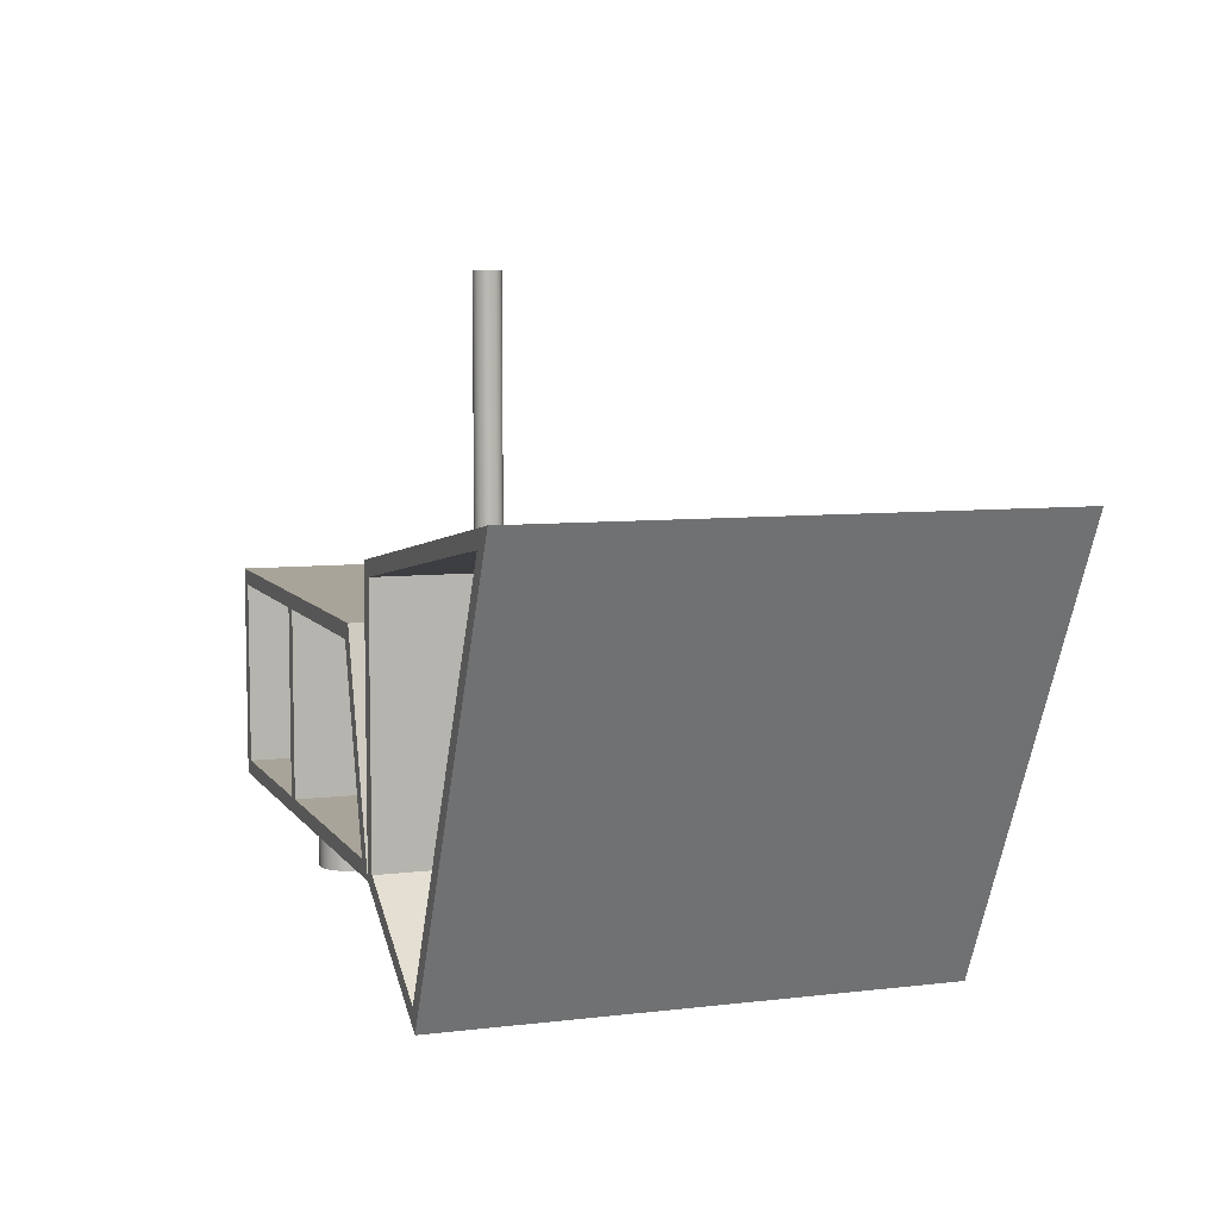
<metadata>
{"format":"obj","ext":"obj","renderer":"f3d","projection":"perspective","resolution":1024,"background":"white","views":[{"elev":7.2,"azim":-109.2,"up":"+Y"}]}
</metadata>
<code>
v 2 1.5 -2.5
v 2.004 1.5 -2.563
v 2.016 1.5 -2.624
v 2.035 1.5 -2.684
v 2.062 1.5 -2.741
v 2.095 1.5 -2.794
v 2.136 1.5 -2.842
v 2.181 1.5 -2.885
v 2.232 1.5 -2.922
v 2.287 1.5 -2.952
v 2.345 1.5 -2.976
v 2.406 1.5 -2.991
v 2.469 1.5 -2.999
v 2.531 1.5 -2.999
v 2.594 1.5 -2.991
v 2.655 1.5 -2.976
v 2.713 1.5 -2.952
v 2.768 1.5 -2.922
v 2.819 1.5 -2.885
v 2.864 1.5 -2.842
v 2.905 1.5 -2.794
v 2.938 1.5 -2.741
v 2.965 1.5 -2.684
v 2.984 1.5 -2.624
v 2.996 1.5 -2.563
v 3 1.5 -2.5
v 2.996 1.5 -2.437
v 2.984 1.5 -2.376
v 2.965 1.5 -2.316
v 2.938 1.5 -2.259
v 2.905 1.5 -2.206
v 2.864 1.5 -2.158
v 2.819 1.5 -2.115
v 2.768 1.5 -2.078
v 2.713 1.5 -2.048
v 2.655 1.5 -2.024
v 2.594 1.5 -2.009
v 2.531 1.5 -2.001
v 2.469 1.5 -2.001
v 2.406 1.5 -2.009
v 2.345 1.5 -2.024
v 2.287 1.5 -2.048
v 2.232 1.5 -2.078
v 2.181 1.5 -2.115
v 2.136 1.5 -2.158
v 2.095 1.5 -2.206
v 2.062 1.5 -2.259
v 2.035 1.5 -2.316
v 2.016 1.5 -2.376
v 2.004 1.5 -2.437
v 2 0 -2.5
v 2.004 0 -2.437
v 2.016 0 -2.376
v 2.035 0 -2.316
v 2.062 0 -2.259
v 2.095 0 -2.206
v 2.136 0 -2.158
v 2.181 0 -2.115
v 2.232 0 -2.078
v 2.287 0 -2.048
v 2.345 0 -2.024
v 2.406 0 -2.009
v 2.469 0 -2.001
v 2.531 0 -2.001
v 2.594 0 -2.009
v 2.655 0 -2.024
v 2.713 0 -2.048
v 2.768 0 -2.078
v 2.819 0 -2.115
v 2.864 0 -2.158
v 2.905 0 -2.206
v 2.938 0 -2.259
v 2.965 0 -2.316
v 2.984 0 -2.376
v 2.996 0 -2.437
v 3 0 -2.5
v 2.996 0 -2.563
v 2.984 0 -2.624
v 2.965 0 -2.684
v 2.938 0 -2.741
v 2.905 0 -2.794
v 2.864 0 -2.842
v 2.819 0 -2.885
v 2.768 0 -2.922
v 2.713 0 -2.952
v 2.655 0 -2.976
v 2.594 0 -2.991
v 2.531 0 -2.999
v 2.469 0 -2.999
v 2.406 0 -2.991
v 2.345 0 -2.976
v 2.287 0 -2.952
v 2.232 0 -2.922
v 2.181 0 -2.885
v 2.136 0 -2.842
v 2.095 0 -2.794
v 2.062 0 -2.741
v 2.035 0 -2.684
v 2.016 0 -2.624
v 2.004 0 -2.563
v 2 0 -2.5
v 2 1.5 -2.5
v 2 1.5 -2.5
v 2.004 1.5 -2.437
v 2.016 1.5 -2.376
v 2.035 1.5 -2.316
v 2.062 1.5 -2.259
v 2.095 1.5 -2.206
v 2.136 1.5 -2.158
v 2.181 1.5 -2.115
v 2.232 1.5 -2.078
v 2.287 1.5 -2.048
v 2.345 1.5 -2.024
v 2.406 1.5 -2.009
v 2.469 1.5 -2.001
v 2.531 1.5 -2.001
v 2.594 1.5 -2.009
v 2.655 1.5 -2.024
v 2.713 1.5 -2.048
v 2.768 1.5 -2.078
v 2.819 1.5 -2.115
v 2.864 1.5 -2.158
v 2.905 1.5 -2.206
v 2.938 1.5 -2.259
v 2.965 1.5 -2.316
v 2.984 1.5 -2.376
v 2.996 1.5 -2.437
v 3 1.5 -2.5
v 2.996 1.5 -2.563
v 2.984 1.5 -2.624
v 2.965 1.5 -2.684
v 2.938 1.5 -2.741
v 2.905 1.5 -2.794
v 2.864 1.5 -2.842
v 2.819 1.5 -2.885
v 2.768 1.5 -2.922
v 2.713 1.5 -2.952
v 2.655 1.5 -2.976
v 2.594 1.5 -2.991
v 2.531 1.5 -2.999
v 2.469 1.5 -2.999
v 2.406 1.5 -2.991
v 2.345 1.5 -2.976
v 2.287 1.5 -2.952
v 2.232 1.5 -2.922
v 2.181 1.5 -2.885
v 2.136 1.5 -2.842
v 2.095 1.5 -2.794
v 2.062 1.5 -2.741
v 2.035 1.5 -2.684
v 2.016 1.5 -2.624
v 2.004 1.5 -2.563
v 2 0 -2.5
v 2.004 0 -2.563
v 2.016 0 -2.624
v 2.035 0 -2.684
v 2.062 0 -2.741
v 2.095 0 -2.794
v 2.136 0 -2.842
v 2.181 0 -2.885
v 2.232 0 -2.922
v 2.287 0 -2.952
v 2.345 0 -2.976
v 2.406 0 -2.991
v 2.469 0 -2.999
v 2.531 0 -2.999
v 2.594 0 -2.991
v 2.655 0 -2.976
v 2.713 0 -2.952
v 2.768 0 -2.922
v 2.819 0 -2.885
v 2.864 0 -2.842
v 2.905 0 -2.794
v 2.938 0 -2.741
v 2.965 0 -2.684
v 2.984 0 -2.624
v 2.996 0 -2.563
v 3 0 -2.5
v 2.996 0 -2.437
v 2.984 0 -2.376
v 2.965 0 -2.316
v 2.938 0 -2.259
v 2.905 0 -2.206
v 2.864 0 -2.158
v 2.819 0 -2.115
v 2.768 0 -2.078
v 2.713 0 -2.048
v 2.655 0 -2.024
v 2.594 0 -2.009
v 2.531 0 -2.001
v 2.469 0 -2.001
v 2.406 0 -2.009
v 2.345 0 -2.024
v 2.287 0 -2.048
v 2.232 0 -2.078
v 2.181 0 -2.115
v 2.136 0 -2.158
v 2.095 0 -2.206
v 2.062 0 -2.259
v 2.035 0 -2.316
v 2.016 0 -2.376
v 2.004 0 -2.437
v 2 1.5 2.5
v 2.004 1.5 2.437
v 2.016 1.5 2.376
v 2.035 1.5 2.316
v 2.062 1.5 2.259
v 2.095 1.5 2.206
v 2.136 1.5 2.158
v 2.181 1.5 2.115
v 2.232 1.5 2.078
v 2.287 1.5 2.048
v 2.345 1.5 2.024
v 2.406 1.5 2.009
v 2.469 1.5 2.001
v 2.531 1.5 2.001
v 2.594 1.5 2.009
v 2.655 1.5 2.024
v 2.713 1.5 2.048
v 2.768 1.5 2.078
v 2.819 1.5 2.115
v 2.864 1.5 2.158
v 2.905 1.5 2.206
v 2.938 1.5 2.259
v 2.965 1.5 2.316
v 2.984 1.5 2.376
v 2.996 1.5 2.437
v 3 1.5 2.5
v 2.996 1.5 2.563
v 2.984 1.5 2.624
v 2.965 1.5 2.684
v 2.938 1.5 2.741
v 2.905 1.5 2.794
v 2.864 1.5 2.842
v 2.819 1.5 2.885
v 2.768 1.5 2.922
v 2.713 1.5 2.952
v 2.655 1.5 2.976
v 2.594 1.5 2.991
v 2.531 1.5 2.999
v 2.469 1.5 2.999
v 2.406 1.5 2.991
v 2.345 1.5 2.976
v 2.287 1.5 2.952
v 2.232 1.5 2.922
v 2.181 1.5 2.885
v 2.136 1.5 2.842
v 2.095 1.5 2.794
v 2.062 1.5 2.741
v 2.035 1.5 2.684
v 2.016 1.5 2.624
v 2.004 1.5 2.563
v 2 0 2.5
v 2.004 0 2.563
v 2.016 0 2.624
v 2.035 0 2.684
v 2.062 0 2.741
v 2.095 0 2.794
v 2.136 0 2.842
v 2.181 0 2.885
v 2.232 0 2.922
v 2.287 0 2.952
v 2.345 0 2.976
v 2.406 0 2.991
v 2.469 0 2.999
v 2.531 0 2.999
v 2.594 0 2.991
v 2.655 0 2.976
v 2.713 0 2.952
v 2.768 0 2.922
v 2.819 0 2.885
v 2.864 0 2.842
v 2.905 0 2.794
v 2.938 0 2.741
v 2.965 0 2.684
v 2.984 0 2.624
v 2.996 0 2.563
v 3 0 2.5
v 2.996 0 2.437
v 2.984 0 2.376
v 2.965 0 2.316
v 2.938 0 2.259
v 2.905 0 2.206
v 2.864 0 2.158
v 2.819 0 2.115
v 2.768 0 2.078
v 2.713 0 2.048
v 2.655 0 2.024
v 2.594 0 2.009
v 2.531 0 2.001
v 2.469 0 2.001
v 2.406 0 2.009
v 2.345 0 2.024
v 2.287 0 2.048
v 2.232 0 2.078
v 2.181 0 2.115
v 2.136 0 2.158
v 2.095 0 2.206
v 2.062 0 2.259
v 2.035 0 2.316
v 2.016 0 2.376
v 2.004 0 2.437
v 2 0 2.5
v 2 1.5 2.5
v 2 1.5 2.5
v 2.004 1.5 2.563
v 2.016 1.5 2.624
v 2.035 1.5 2.684
v 2.062 1.5 2.741
v 2.095 1.5 2.794
v 2.136 1.5 2.842
v 2.181 1.5 2.885
v 2.232 1.5 2.922
v 2.287 1.5 2.952
v 2.345 1.5 2.976
v 2.406 1.5 2.991
v 2.469 1.5 2.999
v 2.531 1.5 2.999
v 2.594 1.5 2.991
v 2.655 1.5 2.976
v 2.713 1.5 2.952
v 2.768 1.5 2.922
v 2.819 1.5 2.885
v 2.864 1.5 2.842
v 2.905 1.5 2.794
v 2.938 1.5 2.741
v 2.965 1.5 2.684
v 2.984 1.5 2.624
v 2.996 1.5 2.563
v 3 1.5 2.5
v 2.996 1.5 2.437
v 2.984 1.5 2.376
v 2.965 1.5 2.316
v 2.938 1.5 2.259
v 2.905 1.5 2.206
v 2.864 1.5 2.158
v 2.819 1.5 2.115
v 2.768 1.5 2.078
v 2.713 1.5 2.048
v 2.655 1.5 2.024
v 2.594 1.5 2.009
v 2.531 1.5 2.001
v 2.469 1.5 2.001
v 2.406 1.5 2.009
v 2.345 1.5 2.024
v 2.287 1.5 2.048
v 2.232 1.5 2.078
v 2.181 1.5 2.115
v 2.136 1.5 2.158
v 2.095 1.5 2.206
v 2.062 1.5 2.259
v 2.035 1.5 2.316
v 2.016 1.5 2.376
v 2.004 1.5 2.437
v 2 0 2.5
v 2.004 0 2.437
v 2.016 0 2.376
v 2.035 0 2.316
v 2.062 0 2.259
v 2.095 0 2.206
v 2.136 0 2.158
v 2.181 0 2.115
v 2.232 0 2.078
v 2.287 0 2.048
v 2.345 0 2.024
v 2.406 0 2.009
v 2.469 0 2.001
v 2.531 0 2.001
v 2.594 0 2.009
v 2.655 0 2.024
v 2.713 0 2.048
v 2.768 0 2.078
v 2.819 0 2.115
v 2.864 0 2.158
v 2.905 0 2.206
v 2.938 0 2.259
v 2.965 0 2.316
v 2.984 0 2.376
v 2.996 0 2.437
v 3 0 2.5
v 2.996 0 2.563
v 2.984 0 2.624
v 2.965 0 2.684
v 2.938 0 2.741
v 2.905 0 2.794
v 2.864 0 2.842
v 2.819 0 2.885
v 2.768 0 2.922
v 2.713 0 2.952
v 2.655 0 2.976
v 2.594 0 2.991
v 2.531 0 2.999
v 2.469 0 2.999
v 2.406 0 2.991
v 2.345 0 2.976
v 2.287 0 2.952
v 2.232 0 2.922
v 2.181 0 2.885
v 2.136 0 2.842
v 2.095 0 2.794
v 2.062 0 2.741
v 2.035 0 2.684
v 2.016 0 2.624
v 2.004 0 2.563
v -7.397 0.3533 -4
v -5.25 1.642 -4
v -5.25 5.788 -4
v -10.56 6.673 -4
v -5 1.5 -4
v -7.5 0 -4
v -11 7 -4
v -5 6 -4
v -5.25 1.642 -4
v -5.25 1.642 4
v -5.25 5.788 4
v -5.25 5.788 -4
v -5.25 5.788 -4
v -5.25 5.788 4
v -10.56 6.673 4
v -10.56 6.673 -4
v -10.56 6.673 -4
v -10.56 6.673 4
v -7.397 0.3533 4
v -7.397 0.3533 -4
v -7.397 0.3533 -4
v -7.397 0.3533 4
v -5.25 1.642 4
v -5.25 1.642 -4
v -7.5 0 -4
v -7.5 0 4
v -11 7 4
v -11 7 -4
v -11 7 -4
v -11 7 4
v -5 6 4
v -5 6 -4
v -5 6 -4
v -5 6 4
v -5 1.5 4
v -5 1.5 -4
v -5 1.5 -4
v -5 1.5 4
v -7.5 0 4
v -7.5 0 -4
v -5.25 1.642 4
v -7.397 0.3533 4
v -10.56 6.673 4
v -5.25 5.788 4
v -7.5 0 4
v -5 1.5 4
v -5 6 4
v -11 7 4
v 0 4.75 -4
v 8.882e-16 1.75 -4
v 3.25 1.75 -4
v 3.25 4.75 -4
v -3.811 4.75 -4
v -4.669 1.75 -4
v -0.25 1.75 -4
v -0.25 4.75 -4
v 3.5 1.5 -4
v -5 1.5 -4
v -4 5 -4
v 3.5 5 -4
v -4.669 1.75 -4
v -4.669 1.75 4
v -0.25 1.75 4
v -0.25 1.75 -4
v -0.25 1.75 -4
v -0.25 1.75 4
v -0.25 4.75 4
v -0.25 4.75 -4
v -0.25 4.75 -4
v -0.25 4.75 4
v -3.811 4.75 4
v -3.811 4.75 -4
v -3.811 4.75 -4
v -3.811 4.75 4
v -4.669 1.75 4
v -4.669 1.75 -4
v 8.882e-16 1.75 -4
v 8.882e-16 1.75 4
v 3.25 1.75 4
v 3.25 1.75 -4
v 3.25 1.75 -4
v 3.25 1.75 4
v 3.25 4.75 4
v 3.25 4.75 -4
v 3.25 4.75 -4
v 3.25 4.75 4
v 0 4.75 4
v 0 4.75 -4
v 0 4.75 -4
v 0 4.75 4
v 8.882e-16 1.75 4
v 8.882e-16 1.75 -4
v -5 1.5 -4
v -5 1.5 4
v -4 5 4
v -4 5 -4
v -4 5 -4
v -4 5 4
v 3.5 5 4
v 3.5 5 -4
v 3.5 5 -4
v 3.5 5 4
v 3.5 1.5 4
v 3.5 1.5 -4
v 3.5 1.5 -4
v 3.5 1.5 4
v -5 1.5 4
v -5 1.5 -4
v 8.882e-16 1.75 4
v 0 4.75 4
v 3.25 4.75 4
v 3.25 1.75 4
v -4.669 1.75 4
v -3.811 4.75 4
v -0.25 4.75 4
v -0.25 1.75 4
v -5 1.5 4
v 3.5 1.5 4
v 3.5 5 4
v -4 5 4
v 2.75 10 -3.062e-17
v 2.741 10 0.06745
v 2.714 10 0.1299
v 2.671 10 0.1827
v 2.615 10 0.222
v 2.551 10 0.2448
v 2.483 10 0.2494
v 2.416 10 0.2356
v 2.356 10 0.2042
v 2.306 10 0.1578
v 2.271 10 0.0996
v 2.252 10 0.03404
v 2.252 10 -0.03404
v 2.271 10 -0.0996
v 2.306 10 -0.1578
v 2.356 10 -0.2042
v 2.416 10 -0.2356
v 2.483 10 -0.2494
v 2.551 10 -0.2448
v 2.615 10 -0.222
v 2.671 10 -0.1827
v 2.714 10 -0.1299
v 2.741 10 -0.06745
v 2.75 5 -3.062e-17
v 2.741 5 -0.06745
v 2.714 5 -0.1299
v 2.671 5 -0.1827
v 2.615 5 -0.222
v 2.551 5 -0.2448
v 2.483 5 -0.2494
v 2.416 5 -0.2356
v 2.356 5 -0.2042
v 2.306 5 -0.1578
v 2.271 5 -0.0996
v 2.252 5 -0.03404
v 2.252 5 0.03404
v 2.271 5 0.0996
v 2.306 5 0.1578
v 2.356 5 0.2042
v 2.416 5 0.2356
v 2.483 5 0.2494
v 2.551 5 0.2448
v 2.615 5 0.222
v 2.671 5 0.1827
v 2.714 5 0.1299
v 2.741 5 0.06745
v 2.75 5 -3.062e-17
v 2.75 10 -3.062e-17
v 2.75 10 -3.062e-17
v 2.741 10 -0.06745
v 2.714 10 -0.1299
v 2.671 10 -0.1827
v 2.615 10 -0.222
v 2.551 10 -0.2448
v 2.483 10 -0.2494
v 2.416 10 -0.2356
v 2.356 10 -0.2042
v 2.306 10 -0.1578
v 2.271 10 -0.0996
v 2.252 10 -0.03404
v 2.252 10 0.03404
v 2.271 10 0.0996
v 2.306 10 0.1578
v 2.356 10 0.2042
v 2.416 10 0.2356
v 2.483 10 0.2494
v 2.551 10 0.2448
v 2.615 10 0.222
v 2.671 10 0.1827
v 2.714 10 0.1299
v 2.741 10 0.06745
v 2.75 5 -3.062e-17
v 2.741 5 0.06745
v 2.714 5 0.1299
v 2.671 5 0.1827
v 2.615 5 0.222
v 2.551 5 0.2448
v 2.483 5 0.2494
v 2.416 5 0.2356
v 2.356 5 0.2042
v 2.306 5 0.1578
v 2.271 5 0.0996
v 2.252 5 0.03404
v 2.252 5 -0.03404
v 2.271 5 -0.0996
v 2.306 5 -0.1578
v 2.356 5 -0.2042
v 2.416 5 -0.2356
v 2.483 5 -0.2494
v 2.551 5 -0.2448
v 2.615 5 -0.222
v 2.671 5 -0.1827
v 2.714 5 -0.1299
v 2.741 5 -0.06745
g c5a663ba-e2f8-11ea-9248-54bf646e7e1f
f 2 100 1
f 1 100 101
f 102 51 50
f 50 51 52
f 50 52 49
f 49 52 53
f 49 53 48
f 48 53 54
f 48 54 47
f 47 54 55
f 47 55 46
f 46 55 56
f 46 56 45
f 45 56 57
f 45 57 44
f 44 57 58
f 44 58 43
f 43 58 59
f 43 59 42
f 42 59 60
f 42 60 41
f 41 60 61
f 41 61 40
f 40 61 62
f 40 62 39
f 39 62 63
f 39 63 38
f 38 63 64
f 38 64 37
f 37 64 65
f 37 65 36
f 36 65 66
f 36 66 35
f 35 66 67
f 35 67 34
f 34 67 68
f 34 68 33
f 33 68 69
f 33 69 32
f 32 69 70
f 32 70 31
f 31 70 71
f 31 71 30
f 30 71 72
f 30 72 29
f 29 72 73
f 29 73 28
f 28 73 74
f 28 74 27
f 27 74 75
f 27 75 26
f 26 75 76
f 26 76 25
f 25 76 77
f 25 77 24
f 24 77 78
f 24 78 23
f 23 78 79
f 23 79 22
f 22 79 80
f 22 80 21
f 21 80 81
f 21 81 20
f 20 81 82
f 20 82 19
f 19 82 83
f 19 83 18
f 18 83 84
f 18 84 17
f 17 84 85
f 17 85 16
f 16 85 86
f 16 86 15
f 15 86 87
f 15 87 14
f 14 87 88
f 14 88 13
f 13 88 89
f 13 89 12
f 12 89 90
f 12 90 11
f 11 90 91
f 11 91 10
f 10 91 92
f 10 92 9
f 9 92 93
f 9 93 8
f 8 93 94
f 8 94 7
f 7 94 95
f 7 95 6
f 6 95 96
f 6 96 5
f 5 96 97
f 5 97 4
f 4 97 98
f 4 98 3
f 3 98 99
f 3 99 2
f 2 99 100
g c5a68aa6-e2f8-11ea-a0d7-54bf646e7e1f
f 104 127 103
f 103 127 128
f 103 128 152
f 152 128 129
f 152 129 151
f 151 129 130
f 151 130 150
f 150 130 131
f 150 131 149
f 149 131 132
f 149 132 148
f 148 132 133
f 148 133 147
f 147 133 134
f 147 134 146
f 146 134 135
f 146 135 145
f 145 135 136
f 145 136 144
f 144 136 137
f 144 137 143
f 143 137 138
f 143 138 142
f 142 138 139
f 142 139 141
f 141 139 140
f 127 104 126
f 126 104 105
f 126 105 125
f 125 105 106
f 125 106 124
f 124 106 107
f 124 107 123
f 123 107 108
f 123 108 122
f 122 108 109
f 122 109 121
f 121 109 110
f 121 110 120
f 120 110 111
f 120 111 119
f 119 111 112
f 119 112 118
f 118 112 113
f 118 113 117
f 117 113 114
f 117 114 116
f 116 114 115
g c5a6b1a6-e2f8-11ea-be46-54bf646e7e1f
f 154 177 153
f 153 177 178
f 153 178 202
f 202 178 179
f 202 179 201
f 201 179 180
f 201 180 200
f 200 180 181
f 200 181 199
f 199 181 182
f 199 182 198
f 198 182 183
f 198 183 197
f 197 183 184
f 197 184 196
f 196 184 185
f 196 185 195
f 195 185 186
f 195 186 194
f 194 186 187
f 194 187 193
f 193 187 188
f 193 188 192
f 192 188 189
f 192 189 191
f 191 189 190
f 177 154 176
f 176 154 155
f 176 155 175
f 175 155 156
f 175 156 174
f 174 156 157
f 174 157 173
f 173 157 158
f 173 158 172
f 172 158 159
f 172 159 171
f 171 159 160
f 171 160 170
f 170 160 161
f 170 161 169
f 169 161 162
f 169 162 168
f 168 162 163
f 168 163 167
f 167 163 164
f 167 164 166
f 166 164 165
g c5a6fffa-e2f8-11ea-a801-54bf646e7e1f
f 204 302 203
f 203 302 303
f 304 253 252
f 252 253 254
f 252 254 251
f 251 254 255
f 251 255 250
f 250 255 256
f 250 256 249
f 249 256 257
f 249 257 248
f 248 257 258
f 248 258 247
f 247 258 259
f 247 259 246
f 246 259 260
f 246 260 245
f 245 260 261
f 245 261 244
f 244 261 262
f 244 262 243
f 243 262 263
f 243 263 242
f 242 263 264
f 242 264 241
f 241 264 265
f 241 265 240
f 240 265 266
f 240 266 239
f 239 266 267
f 239 267 238
f 238 267 268
f 238 268 237
f 237 268 269
f 237 269 236
f 236 269 270
f 236 270 235
f 235 270 271
f 235 271 234
f 234 271 272
f 234 272 233
f 233 272 273
f 233 273 232
f 232 273 274
f 232 274 231
f 231 274 275
f 231 275 230
f 230 275 276
f 230 276 229
f 229 276 277
f 229 277 228
f 228 277 278
f 228 278 227
f 227 278 279
f 227 279 226
f 226 279 280
f 226 280 225
f 225 280 281
f 225 281 224
f 224 281 282
f 224 282 223
f 223 282 283
f 223 283 222
f 222 283 284
f 222 284 221
f 221 284 285
f 221 285 220
f 220 285 286
f 220 286 219
f 219 286 287
f 219 287 218
f 218 287 288
f 218 288 217
f 217 288 289
f 217 289 216
f 216 289 290
f 216 290 215
f 215 290 291
f 215 291 214
f 214 291 292
f 214 292 213
f 213 292 293
f 213 293 212
f 212 293 294
f 212 294 211
f 211 294 295
f 211 295 210
f 210 295 296
f 210 296 209
f 209 296 297
f 209 297 208
f 208 297 298
f 208 298 207
f 207 298 299
f 207 299 206
f 206 299 300
f 206 300 205
f 205 300 301
f 205 301 204
f 204 301 302
g c5a726ee-e2f8-11ea-ba05-54bf646e7e1f
f 306 329 305
f 305 329 330
f 305 330 354
f 354 330 331
f 354 331 353
f 353 331 332
f 353 332 352
f 352 332 333
f 352 333 351
f 351 333 334
f 351 334 350
f 350 334 335
f 350 335 349
f 349 335 336
f 349 336 348
f 348 336 337
f 348 337 347
f 347 337 338
f 347 338 346
f 346 338 339
f 346 339 345
f 345 339 340
f 345 340 344
f 344 340 341
f 344 341 343
f 343 341 342
f 329 306 328
f 328 306 307
f 328 307 327
f 327 307 308
f 327 308 326
f 326 308 309
f 326 309 325
f 325 309 310
f 325 310 324
f 324 310 311
f 324 311 323
f 323 311 312
f 323 312 322
f 322 312 313
f 322 313 321
f 321 313 314
f 321 314 320
f 320 314 315
f 320 315 319
f 319 315 316
f 319 316 318
f 318 316 317
g c5a74dde-e2f8-11ea-8267-54bf646e7e1f
f 356 379 355
f 355 379 380
f 355 380 404
f 404 380 381
f 404 381 403
f 403 381 382
f 403 382 402
f 402 382 383
f 402 383 401
f 401 383 384
f 401 384 400
f 400 384 385
f 400 385 399
f 399 385 386
f 399 386 398
f 398 386 387
f 398 387 397
f 397 387 388
f 397 388 396
f 396 388 389
f 396 389 395
f 395 389 390
f 395 390 394
f 394 390 391
f 394 391 393
f 393 391 392
f 379 356 378
f 378 356 357
f 378 357 377
f 377 357 358
f 377 358 376
f 376 358 359
f 376 359 375
f 375 359 360
f 375 360 374
f 374 360 361
f 374 361 373
f 373 361 362
f 373 362 372
f 372 362 363
f 372 363 371
f 371 363 364
f 371 364 370
f 370 364 365
f 370 365 369
f 369 365 366
f 369 366 368
f 368 366 367
g c5d95a54-e2f8-11ea-a581-54bf646e7e1f
f 406 409 405
f 405 409 410
f 405 410 408
f 408 410 411
f 408 411 412
f 406 407 409
f 409 407 412
f 412 407 408
g c5da4490-e2f8-11ea-a78f-54bf646e7e1f
f 414 415 413
f 413 415 416
g c5db55fa-e2f8-11ea-9d9d-54bf646e7e1f
f 418 419 417
f 417 419 420
g c5dbf21e-e2f8-11ea-bb67-54bf646e7e1f
f 422 423 421
f 421 423 424
g c5dc8e5a-e2f8-11ea-b303-54bf646e7e1f
f 426 427 425
f 425 427 428
g c5dd2a92-e2f8-11ea-bc9e-54bf646e7e1f
f 430 431 429
f 429 431 432
g c5ddedd2-e2f8-11ea-aa97-54bf646e7e1f
f 434 435 433
f 433 435 436
g c5de8a0a-e2f8-11ea-9c14-54bf646e7e1f
f 438 439 437
f 437 439 440
g c5df7462-e2f8-11ea-ab6d-54bf646e7e1f
f 442 443 441
f 441 443 444
g c5e010ac-e2f8-11ea-bb0d-54bf646e7e1f
f 448 445 450
f 450 445 446
f 450 446 449
f 449 446 447
f 449 447 452
f 452 447 451
f 451 447 448
f 451 448 450
g c5e0d3fe-e2f8-11ea-9660-54bf646e7e1f
f 454 459 453
f 453 459 460
f 453 460 464
f 464 460 463
f 463 460 457
f 463 457 458
f 459 454 461
f 461 454 455
f 461 455 456
f 461 456 464
f 464 456 453
f 463 458 462
f 462 458 459
f 462 459 461
g c5e1be4c-e2f8-11ea-9101-54bf646e7e1f
f 466 467 465
f 465 467 468
g c5e2819e-e2f8-11ea-b578-54bf646e7e1f
f 470 471 469
f 469 471 472
g c5e36c1a-e2f8-11ea-a612-54bf646e7e1f
f 474 475 473
f 473 475 476
g c5e45666-e2f8-11ea-b03b-54bf646e7e1f
f 478 479 477
f 477 479 480
g c5e540d2-e2f8-11ea-be76-54bf646e7e1f
f 482 483 481
f 481 483 484
g c5e62b2e-e2f8-11ea-a0ec-54bf646e7e1f
f 486 487 485
f 485 487 488
g c5e7158c-e2f8-11ea-9676-54bf646e7e1f
f 490 491 489
f 489 491 492
g c5e826ee-e2f8-11ea-ba10-54bf646e7e1f
f 494 495 493
f 493 495 496
g c5e9114c-e2f8-11ea-bce5-54bf646e7e1f
f 498 499 497
f 497 499 500
g c5ea22b6-e2f8-11ea-8769-54bf646e7e1f
f 502 503 501
f 501 503 504
g c5eb341c-e2f8-11ea-b3a2-54bf646e7e1f
f 506 507 505
f 505 507 508
g c5ec45b0-e2f8-11ea-af0b-54bf646e7e1f
f 510 511 509
f 509 511 512
g c5ed5710-e2f8-11ea-84b2-54bf646e7e1f
f 514 519 513
f 513 519 520
f 513 520 522
f 522 520 521
f 521 520 517
f 521 517 524
f 524 517 518
f 524 518 519
f 519 514 523
f 523 514 515
f 523 515 522
f 522 515 516
f 522 516 513
f 523 524 519
g c63bec24-e2f8-11ea-9792-54bf646e7e1f
f 526 570 525
f 525 570 571
f 572 548 547
f 547 548 549
f 547 549 546
f 546 549 550
f 546 550 545
f 545 550 551
f 545 551 544
f 544 551 552
f 544 552 543
f 543 552 553
f 543 553 542
f 542 553 554
f 542 554 541
f 541 554 555
f 541 555 540
f 540 555 556
f 540 556 539
f 539 556 557
f 539 557 538
f 538 557 558
f 538 558 537
f 537 558 559
f 537 559 536
f 536 559 560
f 536 560 535
f 535 560 561
f 535 561 534
f 534 561 562
f 534 562 533
f 533 562 563
f 533 563 532
f 532 563 564
f 532 564 531
f 531 564 565
f 531 565 530
f 530 565 566
f 530 566 529
f 529 566 567
f 529 567 528
f 528 567 568
f 528 568 527
f 527 568 569
f 527 569 526
f 526 569 570
g c63d4ba6-e2f8-11ea-bdd5-54bf646e7e1f
f 574 584 573
f 573 584 585
f 573 585 595
f 595 585 586
f 595 586 594
f 594 586 587
f 594 587 593
f 593 587 588
f 593 588 592
f 592 588 589
f 592 589 591
f 591 589 590
f 584 574 583
f 583 574 575
f 583 575 582
f 582 575 576
f 582 576 581
f 581 576 577
f 581 577 580
f 580 577 578
f 580 578 579
g c63eab1e-e2f8-11ea-8bf9-54bf646e7e1f
f 597 607 596
f 596 607 608
f 596 608 618
f 618 608 609
f 618 609 617
f 617 609 610
f 617 610 616
f 616 610 611
f 616 611 615
f 615 611 612
f 615 612 614
f 614 612 613
f 607 597 606
f 606 597 598
f 606 598 605
f 605 598 599
f 605 599 604
f 604 599 600
f 604 600 603
f 603 600 601
f 603 601 602

</code>
